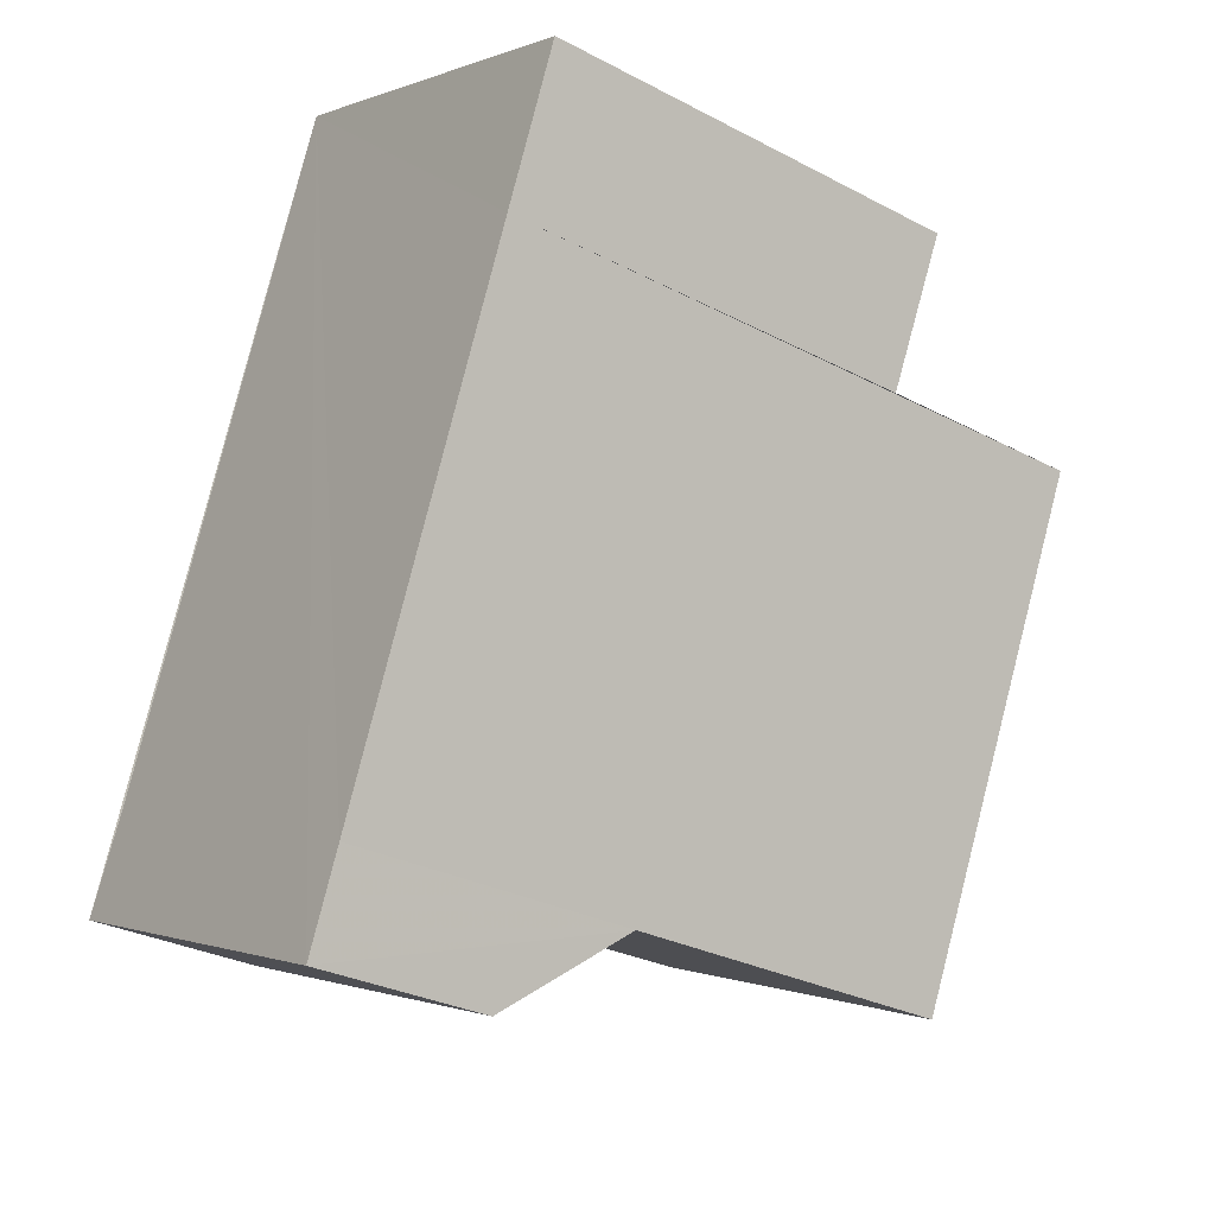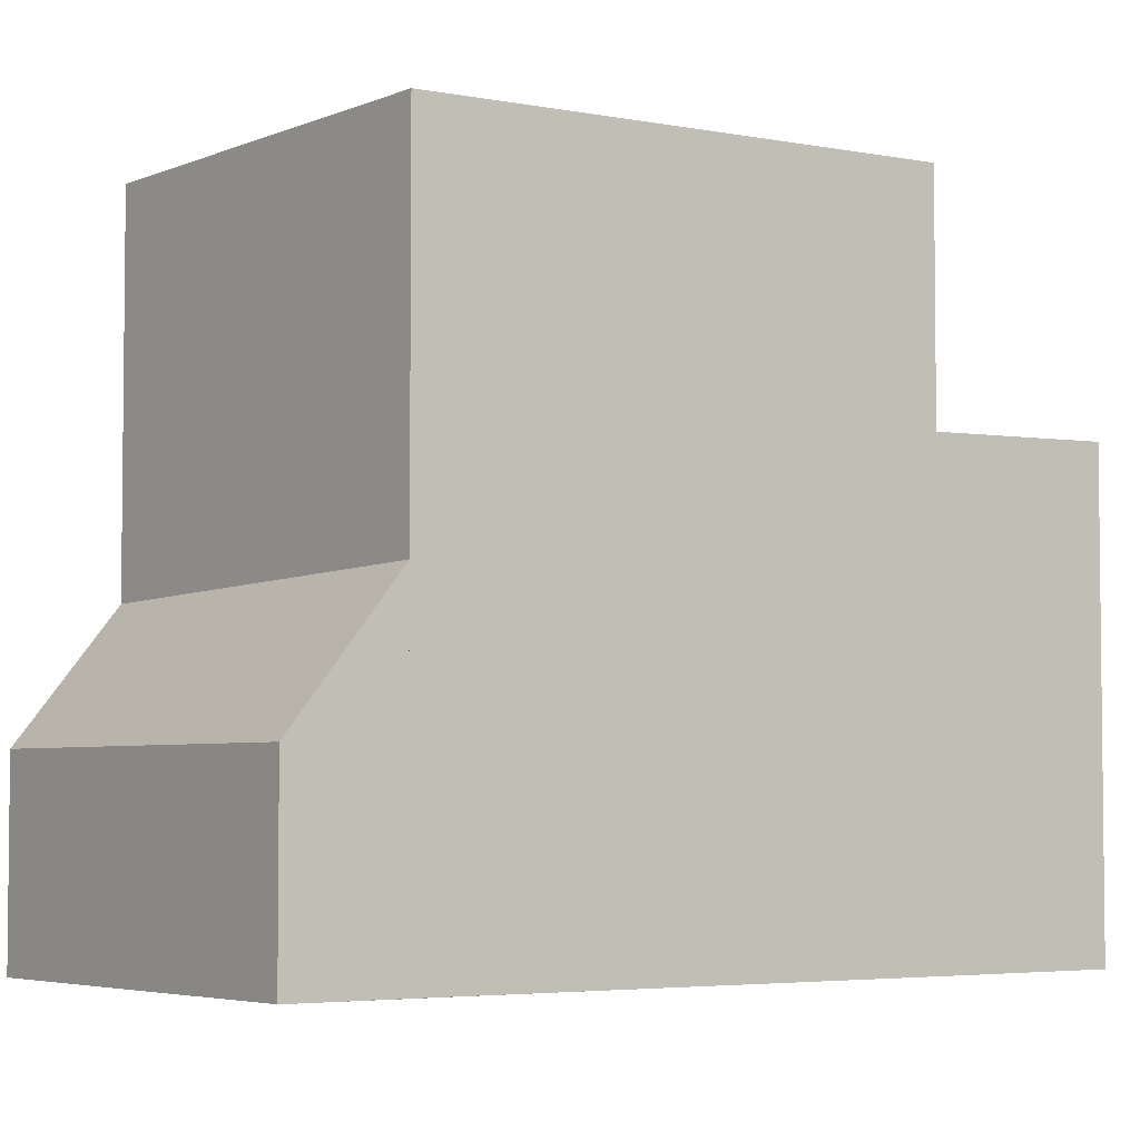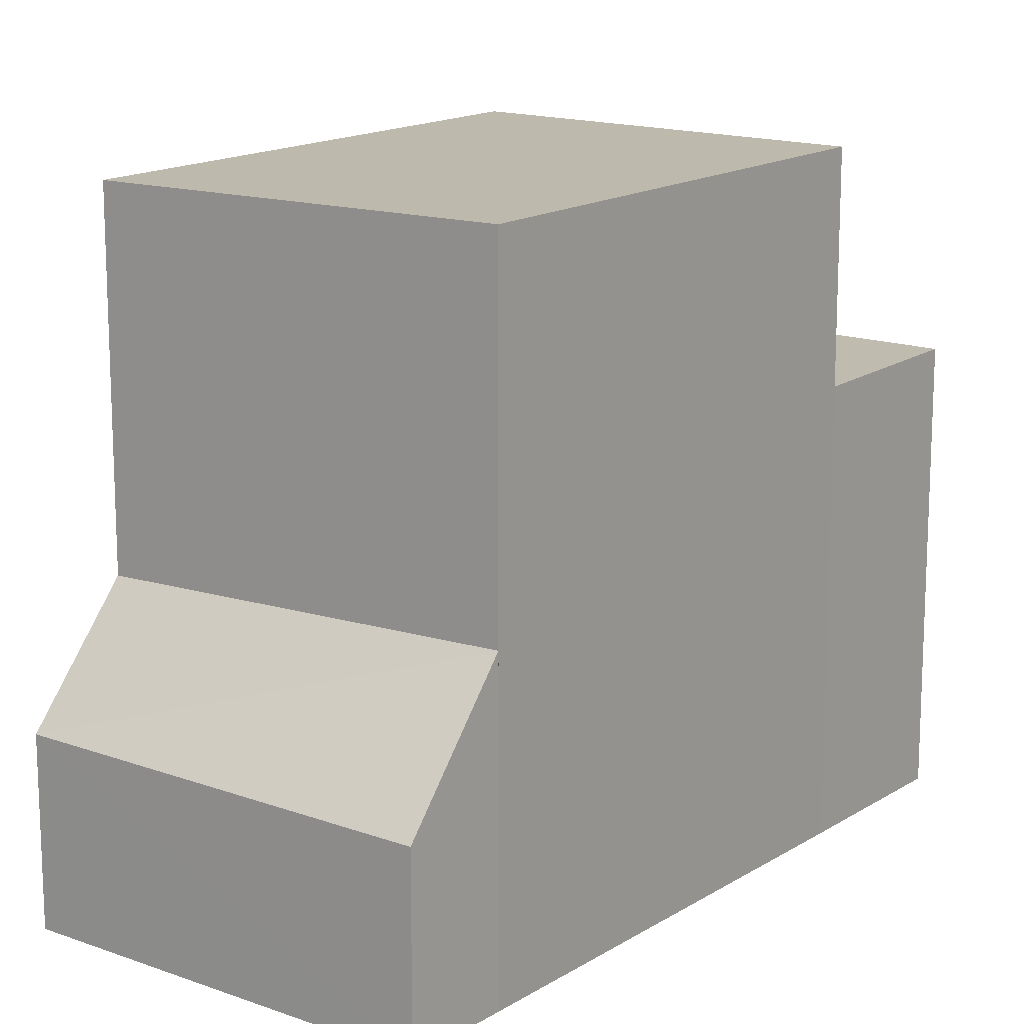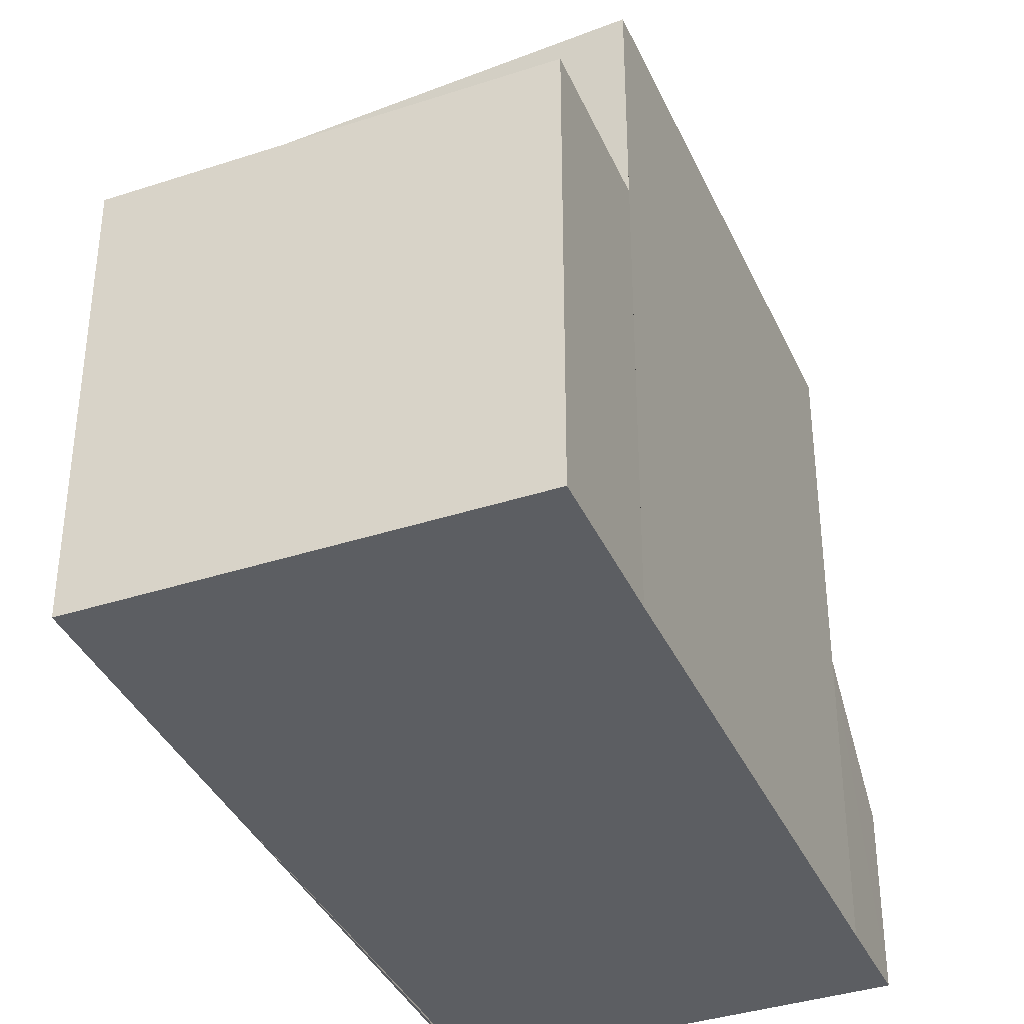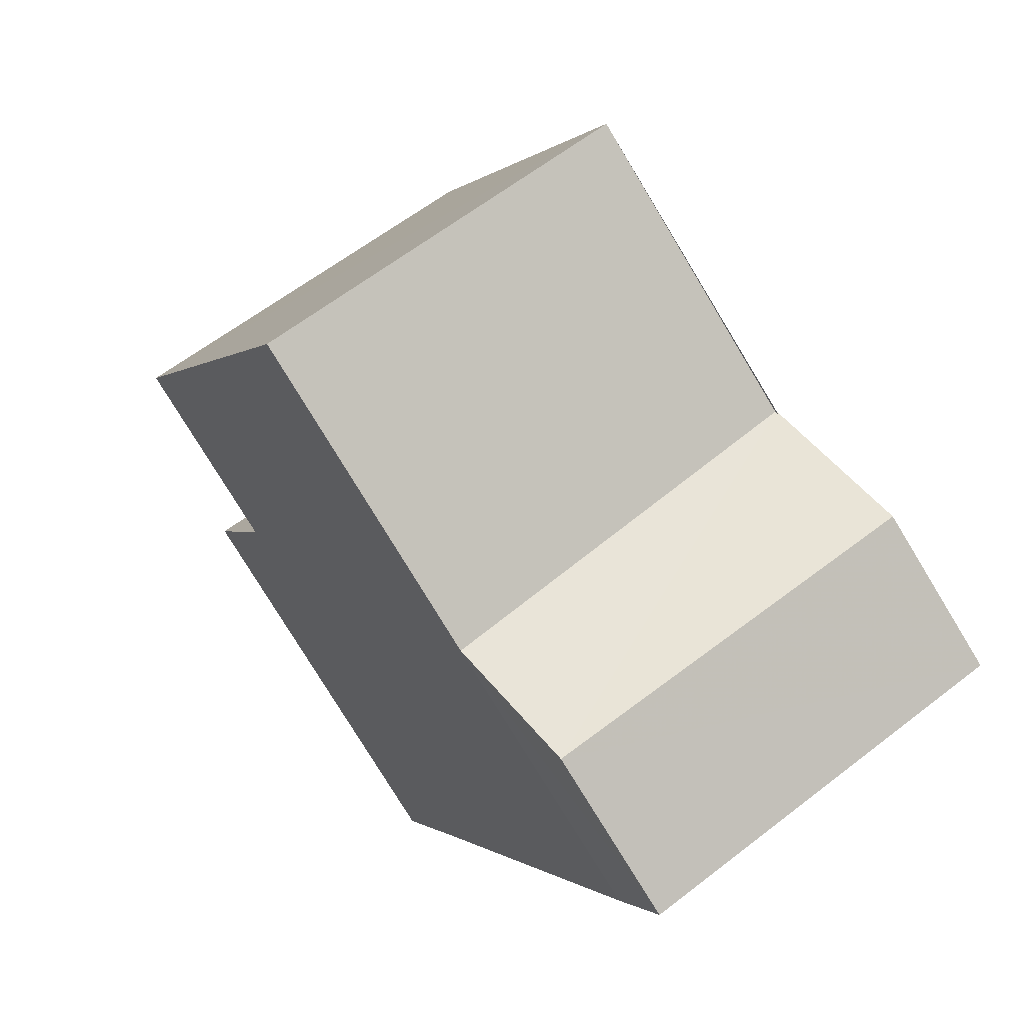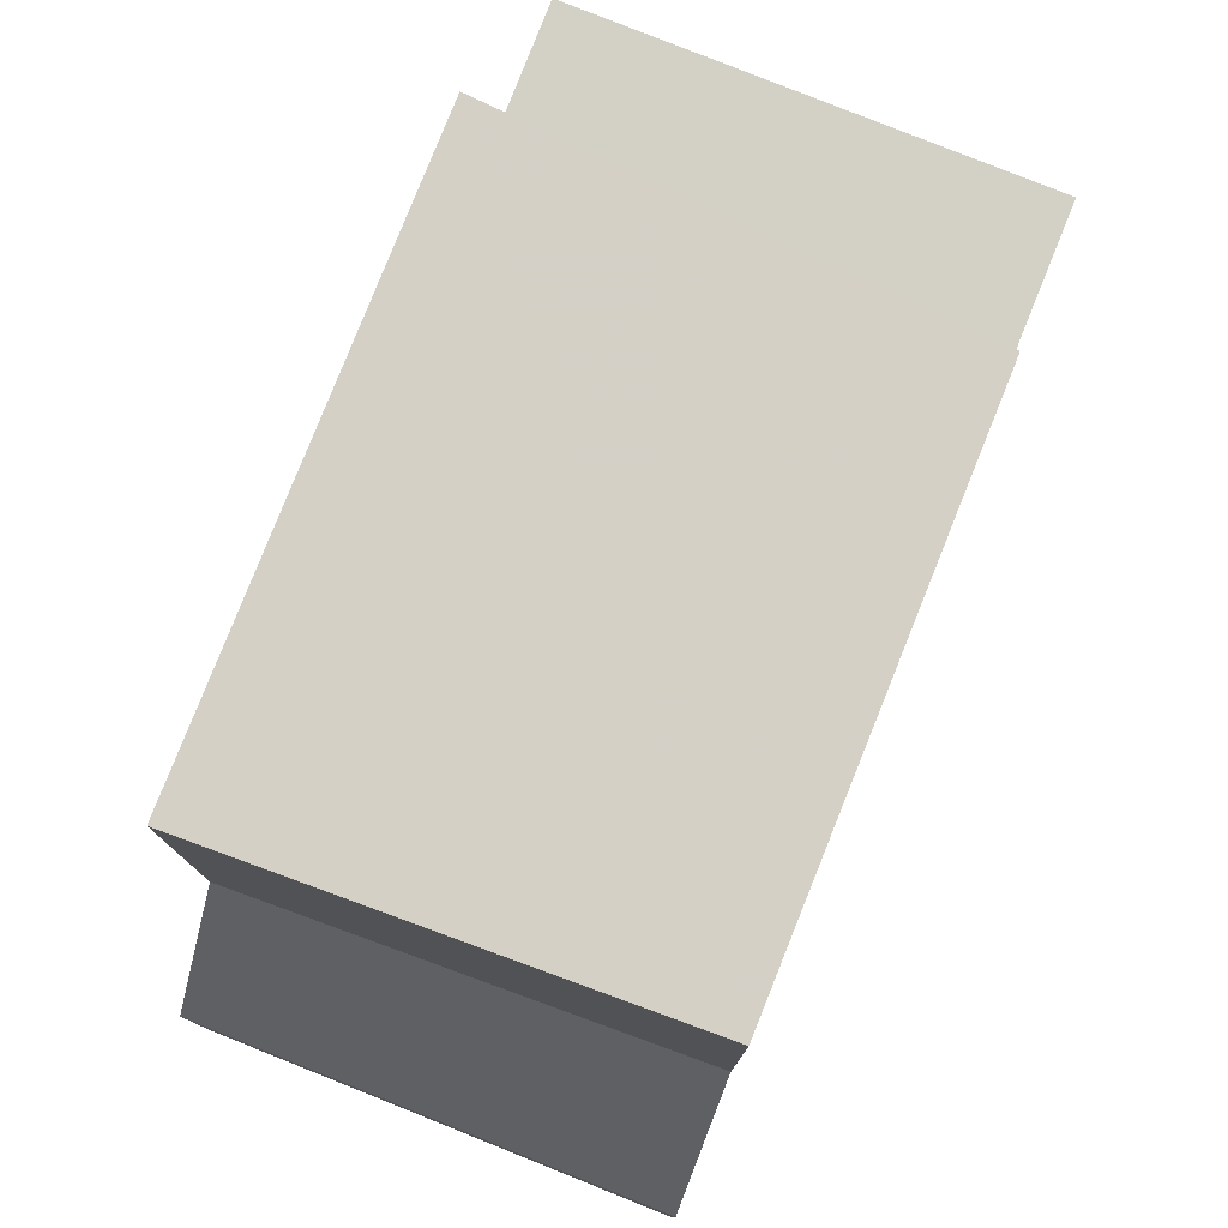
<metadata>
{"format":"obj","ext":"obj","renderer":"f3d","projection":"perspective","resolution":1024,"background":"white","views":[{"elev":-29.3,"azim":-127.9,"up":"+Y"},{"elev":-4.4,"azim":77.3,"up":"+Z"},{"elev":14.9,"azim":60.6,"up":"+Z"},{"elev":-38.1,"azim":-134.3,"up":"+Z"},{"elev":-78.5,"azim":31.3,"up":"+Y"},{"elev":79.3,"azim":44.8,"up":"+Z"}]}
</metadata>
<code>
v 8.485e+04 4.463e+05 0.453
v 8.485e+04 4.463e+05 0.453
v 8.485e+04 4.463e+05 0.453
v 8.485e+04 4.463e+05 0.453
v 8.485e+04 4.463e+05 0.453
v 8.485e+04 4.463e+05 0.453
v 8.484e+04 4.463e+05 0.453
v 8.484e+04 4.463e+05 0.453
v 8.485e+04 4.463e+05 2.782
v 8.485e+04 4.463e+05 2.761
v 8.485e+04 4.463e+05 4.322
v 8.485e+04 4.463e+05 6.147
v 8.484e+04 4.463e+05 6.175
v 8.484e+04 4.463e+05 8.905
v 8.484e+04 4.463e+05 6.122
v 8.485e+04 4.463e+05 8.809
v 8.485e+04 4.463e+05 4.449
v 8.485e+04 4.463e+05 8.832
v 8.485e+04 4.463e+05 8.921
v 8.485e+04 4.463e+05 6.085
f 1 2 3 4 5 6 7 8
f 9 5 4 10
f 11 6 5 9
f 12 1 8 13
f 14 15 7 6 11 16
f 13 8 7 15
f 10 4 3 17
f 16 11 17 18
f 19 20 15 14
f 20 2 1 12
f 18 17 3 2 20 19
f 17 11 9 10
f 20 12 13 15
f 18 19 14 16

</code>
